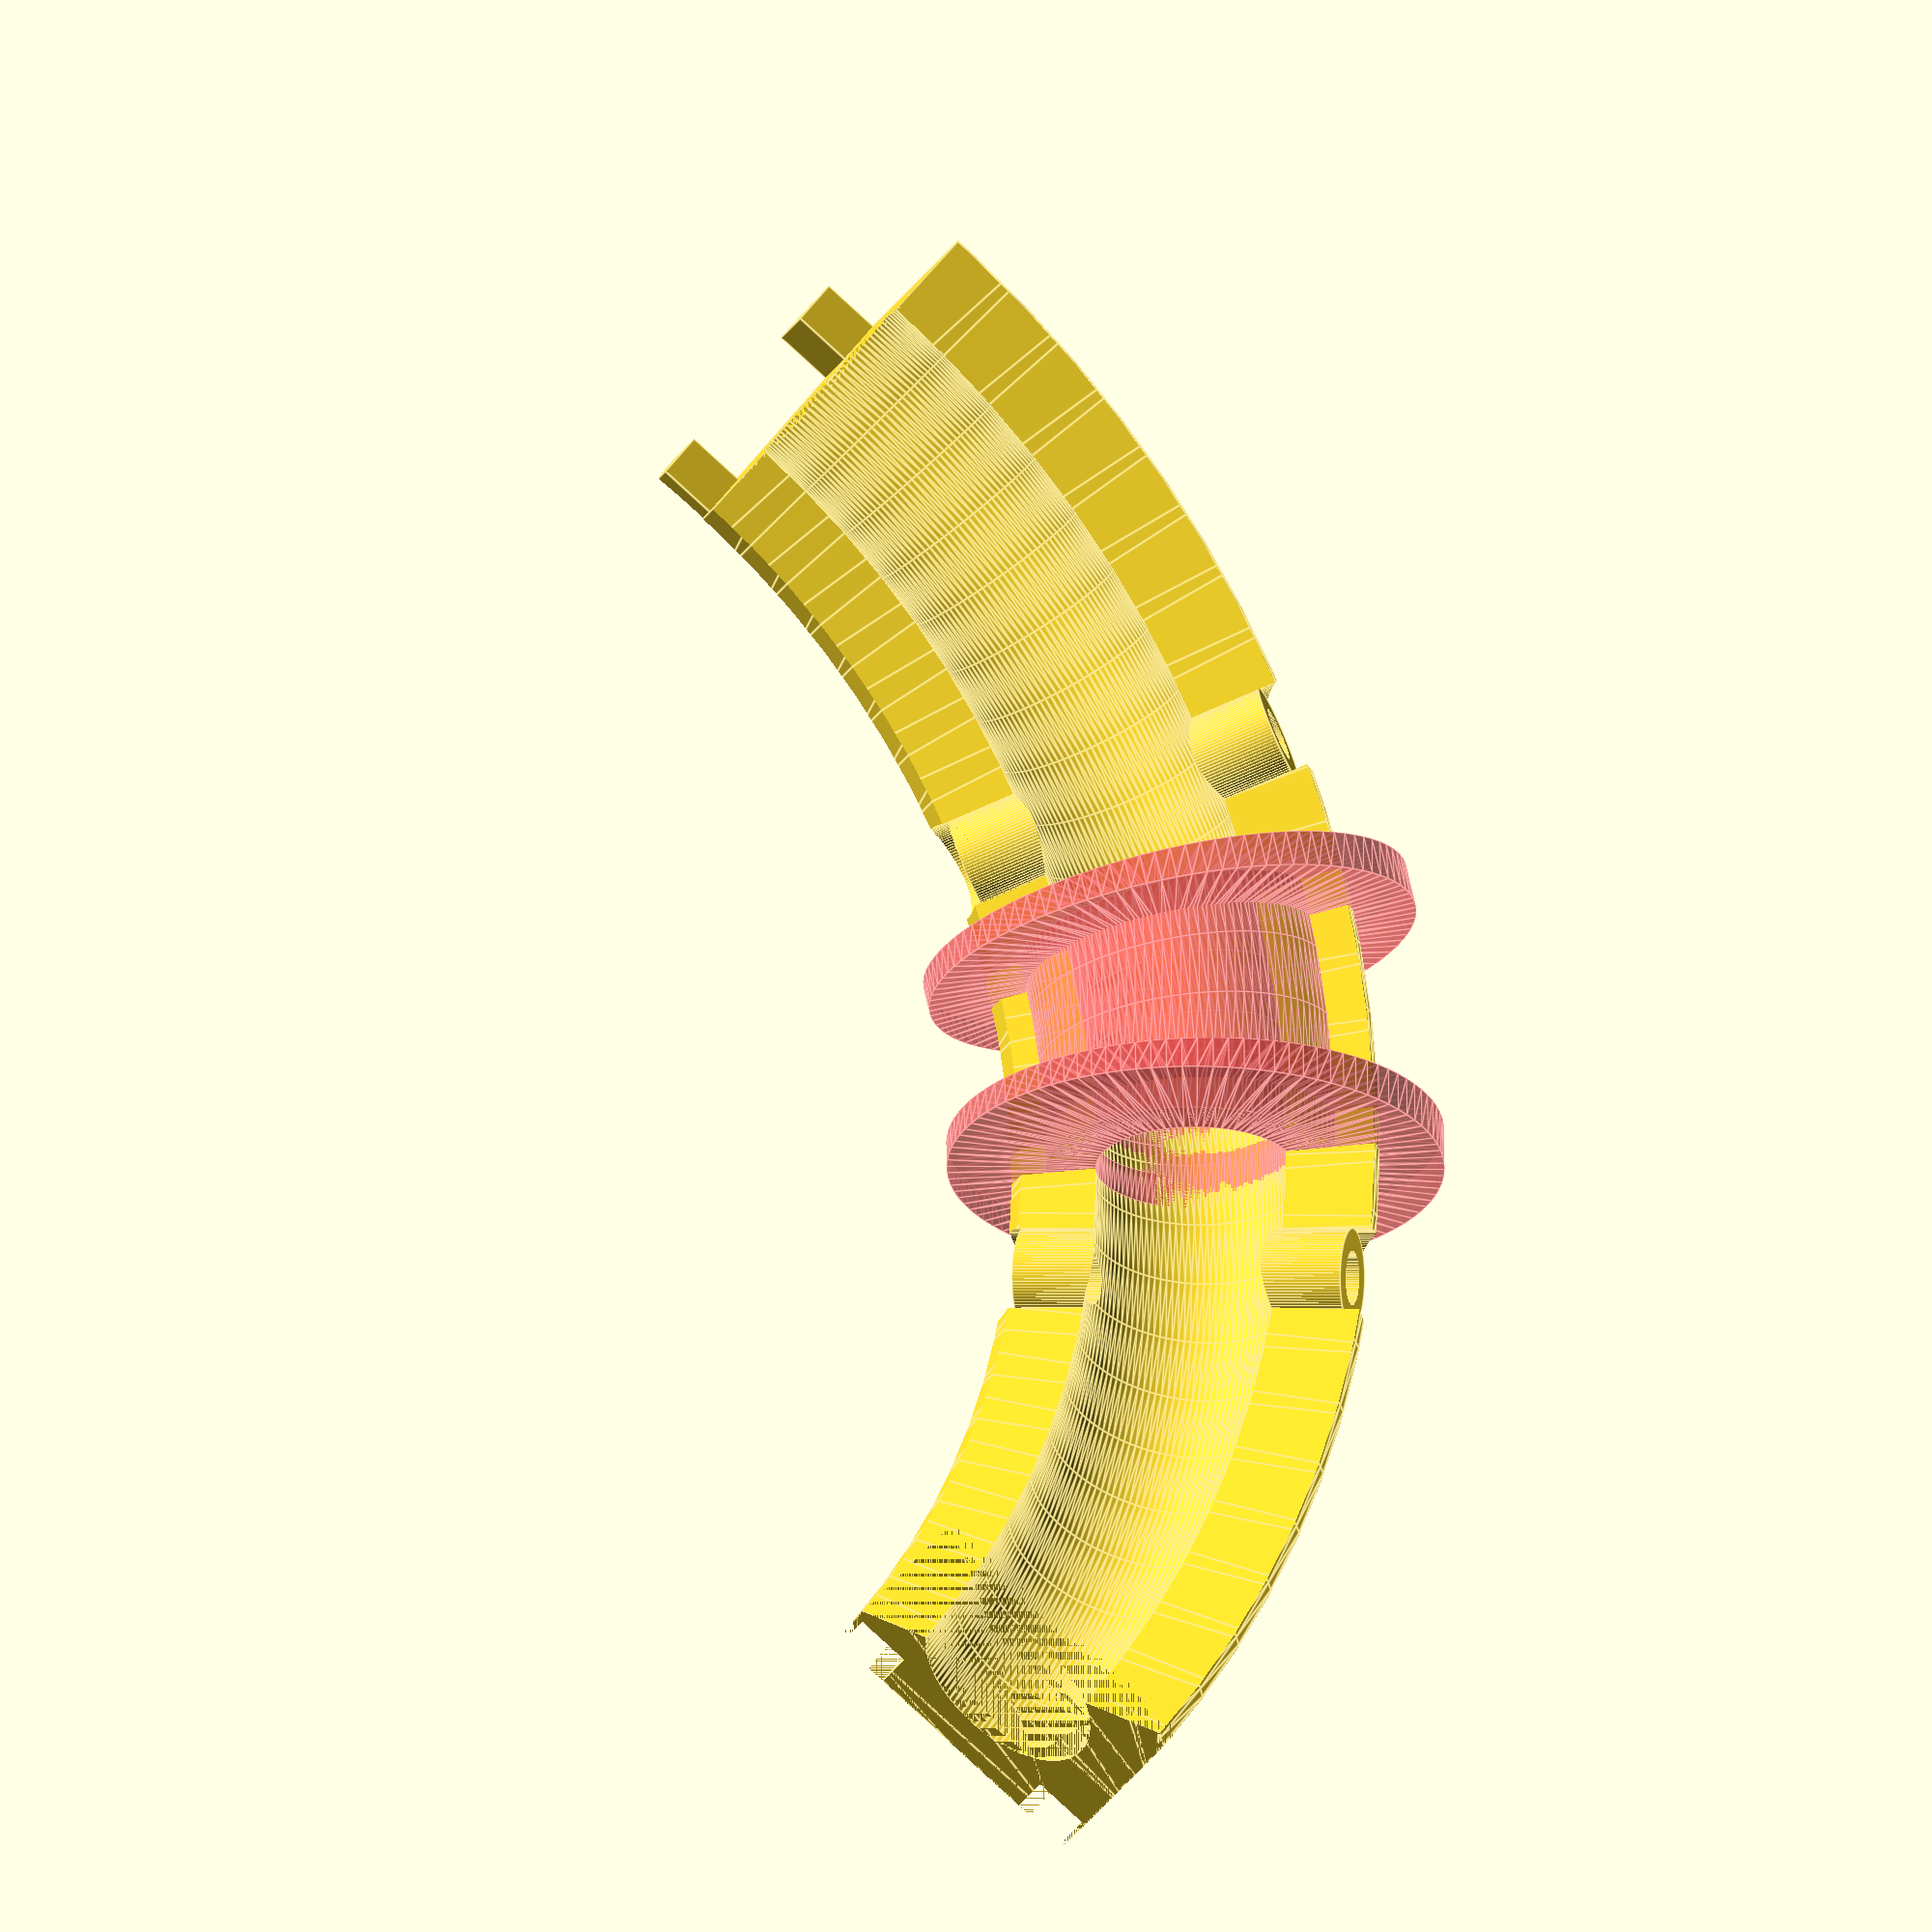
<openscad>
$fn=100;

//Parametros
abertura_riel= 10; // Radio de abertura
angle_gen_anillo = 90; // Ángulo generado del riel , recomendado "90"
radio_anillo = 100 ; // Longitud desde el centro de curvatura y el eje del riel
angulo_bobina = 17 ; // Ángulo generado de la bobina 
radio_bobina = 24 ; // Tamaño de la bobina 
angle_abertura = 35; // Ángulo de inclinación del corte del riel y la inclinación del sensor 

angle_posicion_sensor = 30 ; // Posición del sensor en la circunferencia , recomendado "[5, 85]"
angle_separacion_sensor = 30;
largo_led = 7 ; // Dimensión del LED [Valor del LED + 1mm]
abertura_sensor = 2.75; // Radio del sensor [Valor del LED + 0.25]
contenedor_sensor = 5; // Radio del contenedor del sensor , por lo menos 2mm más de la abertura
// radio_bobina no debe superar la mitad del radio_anillo.

grosor_bobina2 = 5;
angle_gen_bobina2 = 15;
tope_bobina2 = 15;
angle_espesor_tope_bobina2 = 2;
angle_posicion_bobina2 = 37;

lado = 31 ; // Dimensión del riel

//
module bobina(){
    difference(){
        union(){
            rotate_extrude(angle=angulo_bobina,convexity=10)translate([radio_anillo,0,0])circle(r=radio_bobina); 
            difference(){
                rotate_extrude(angle=angulo_bobina,convexity=10)translate([radio_anillo,0,0])circle(r=1.65*radio_bobina);
                rotate([0,0,1])rotate_extrude(angle=angulo_bobina-2,convexity=10)translate([radio_anillo,0,0])circle(r=2*radio_bobina);
                }
            }
        difference(){
            rotate([0,0,-1])rotate_extrude(angle=angulo_bobina+2,convexity=10)translate([radio_anillo,0,0])square(lado+2, center=true);   
            difference(){
                rotate([0,0,-1])rotate_extrude(angle=angulo_bobina+2,convexity=10)translate([radio_anillo,0,0])circle(r=lado);
                rotate([0,0,-1])rotate_extrude(angle=angulo_bobina+2,convexity=10)translate([radio_anillo,0,0])circle(r=radio_bobina-4);
                }
            }
        }
    }
//
module riel2_bruto() {
    difference(){
        difference(){
            union(){
                //Encastre macho y pieza base
                translate([-6,100+lado/3.3,-lado/3]) rotate([0, 90, 0]) cube([lado/6,lado/6,12]);
                translate([-6,100-lado/2.1,-lado/3]) rotate([0, 90, 0]) cube([lado/6,lado/6,12]);
                rotate_extrude(angle=angle_gen_anillo,convexity=10)  translate([radio_anillo,0,0]) square([lado,lado],   center=true);
                }
                //Redondeado del riel
            difference(){
                rotate_extrude(angle=angle_gen_anillo+10,convexity=10) translate([radio_anillo,0,0]) circle(r=50);
                rotate_extrude(angle=angle_gen_anillo+10,convexity=10) translate([radio_anillo,0,0]) circle(r=19);
                }
            }
        //Abertura del riel
        rotate_extrude(angle=angle_gen_anillo,convexity=10) translate([radio_anillo,0,0]) circle(r=abertura_riel);
    
        //Corte superior del riel
        rotate_extrude(angle=angle_gen_anillo,convexity=10) translate([radio_anillo,0,0]) rotate(angle_abertura) translate([-lado*3/2,2,0]) square([3*lado,3*lado]);

        //Encastres embra
        translate([100+lado/3.3,6,-lado/2]) rotate([90, 0, 0]) scale([1.1,1.1,1.1]) cube([lado/6,lado/6,12]);
        translate([100-lado/2.1,6,-lado/2]) rotate([90, 0, 0]) scale([1.1,1.1,1.1]) cube([lado/6,lado/6,12]);
        }
    }
//
module acople_sensor(){
    difference() {
        cylinder(h = 2*abertura_riel+2*largo_led /* "abertura_riel" es un radio */, r = contenedor_sensor, center = true);  // Pieza base y radio máximo del acople
        cylinder(h = abertura_riel-1, r = abertura_sensor+3, center = true); // poco importante, radio mínimo del acople
        cylinder(h = 4*abertura_riel, r = abertura_sensor, center = true); // muy importante, agujero para el sensor
        }
    }
//
module riel3(completo, sensor, generar, bobina){
    if (generar == true) {
    if (sensor == false){
            if (completo == false){
                riel2_bruto();
                }
            if (completo == true){
                union(){
                rotate(0)riel2_bruto();
                rotate(90)riel2_bruto();
                rotate(180)riel2_bruto();
                rotate(270)riel2_bruto();
                }
                }
            }
        if (sensor == true){
            if (completo == true){
                rotate(90)riel2_bruto();
                rotate(180)riel2_bruto();
                rotate(270)riel2_bruto();
                }
            difference() {
                union() {
                    rotate([0,0,angle_posicion_sensor])translate([radio_anillo,0,0])rotate([0,90-angle_abertura,0])translate([0,0,0])acople_sensor();
                    rotate([0,0,angle_posicion_sensor+angle_separacion_sensor])translate([radio_anillo,0,0])rotate([0,90-angle_abertura,0])translate([0,0,0])acople_sensor();
                    difference() {
                        riel2_bruto();
                            union(){
                        rotate([0,0,angle_posicion_sensor])translate([radio_anillo,0,0])rotate([0,90-angle_abertura,0])translate([0,0,0])cylinder(h = 4*abertura_riel, r = contenedor_sensor, center = true);
                        rotate([0,0,angle_posicion_sensor+angle_separacion_sensor])translate([radio_anillo,0,0])rotate([0,90-angle_abertura,0])translate([0,0,0])cylinder(h = 4*abertura_riel, r = contenedor_sensor, center = true);
                            }
                        }
                    }
                rotate_extrude(angle=angle_gen_anillo,convexity=10) translate([radio_anillo,0,0]) circle(r=abertura_riel);
                }
            }
        }
    if (bobina == true){
        bobina(true);
        }
    }
//
//riel3( ¿completo? , ¿sensor? , ¿generar?, ¿bobina?)  , completar con "true" para las condiciones a generar
riel3(false, true, true, false);

#union(){
    rotate(angle_posicion_bobina2)rotate_extrude(angle=angle_gen_bobina2,convexity=10)translate([100,0,0])difference(){
    circle(r=abertura_riel + grosor_bobina2);
    circle(r=abertura_riel);
    }
rotate(angle_posicion_bobina2)rotate_extrude(angle=angle_espesor_tope_bobina2,convexity=10)translate([100,0,0])difference(){
    circle(r=abertura_riel + tope_bobina2);
    circle(r=abertura_riel);
}
rotate(angle_posicion_bobina2+angle_gen_bobina2-angle_espesor_tope_bobina2)rotate_extrude(angle=angle_espesor_tope_bobina2,convexity=10)translate([100,0,0])difference(){
    circle(r=abertura_riel + tope_bobina2);
    circle(r=abertura_riel);
}}
</openscad>
<views>
elev=24.0 azim=37.2 roll=337.9 proj=o view=edges
</views>
